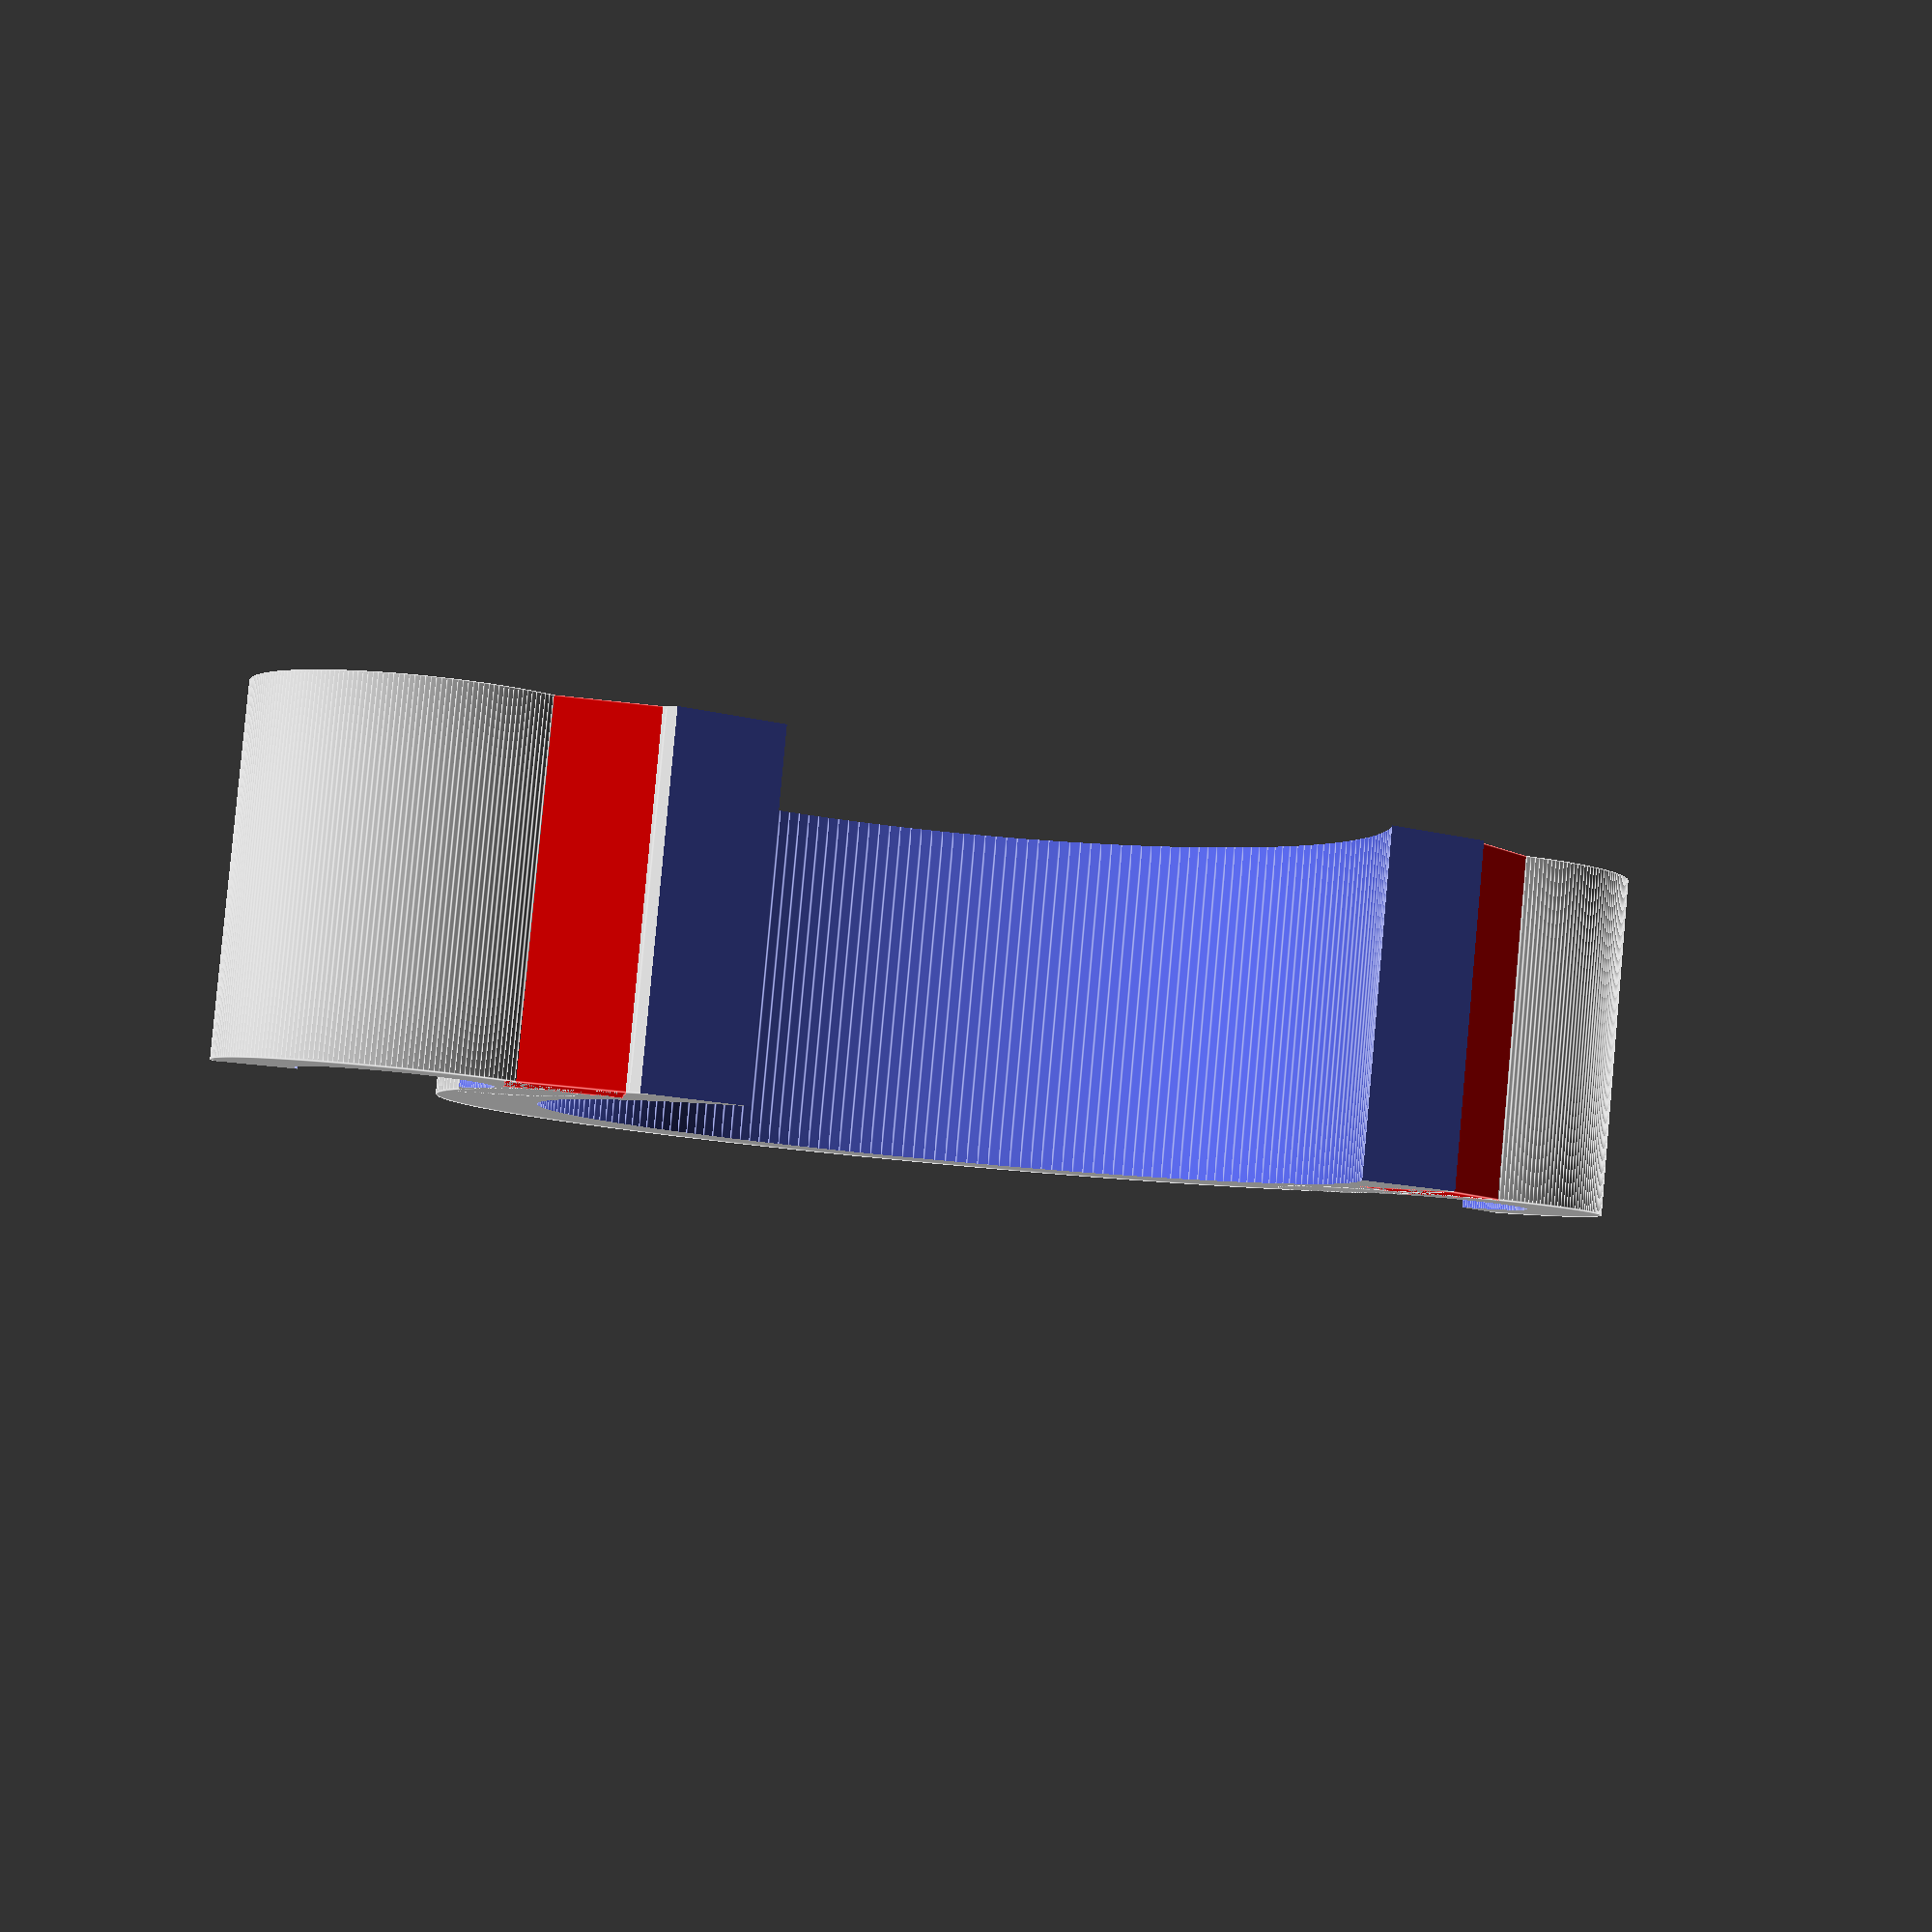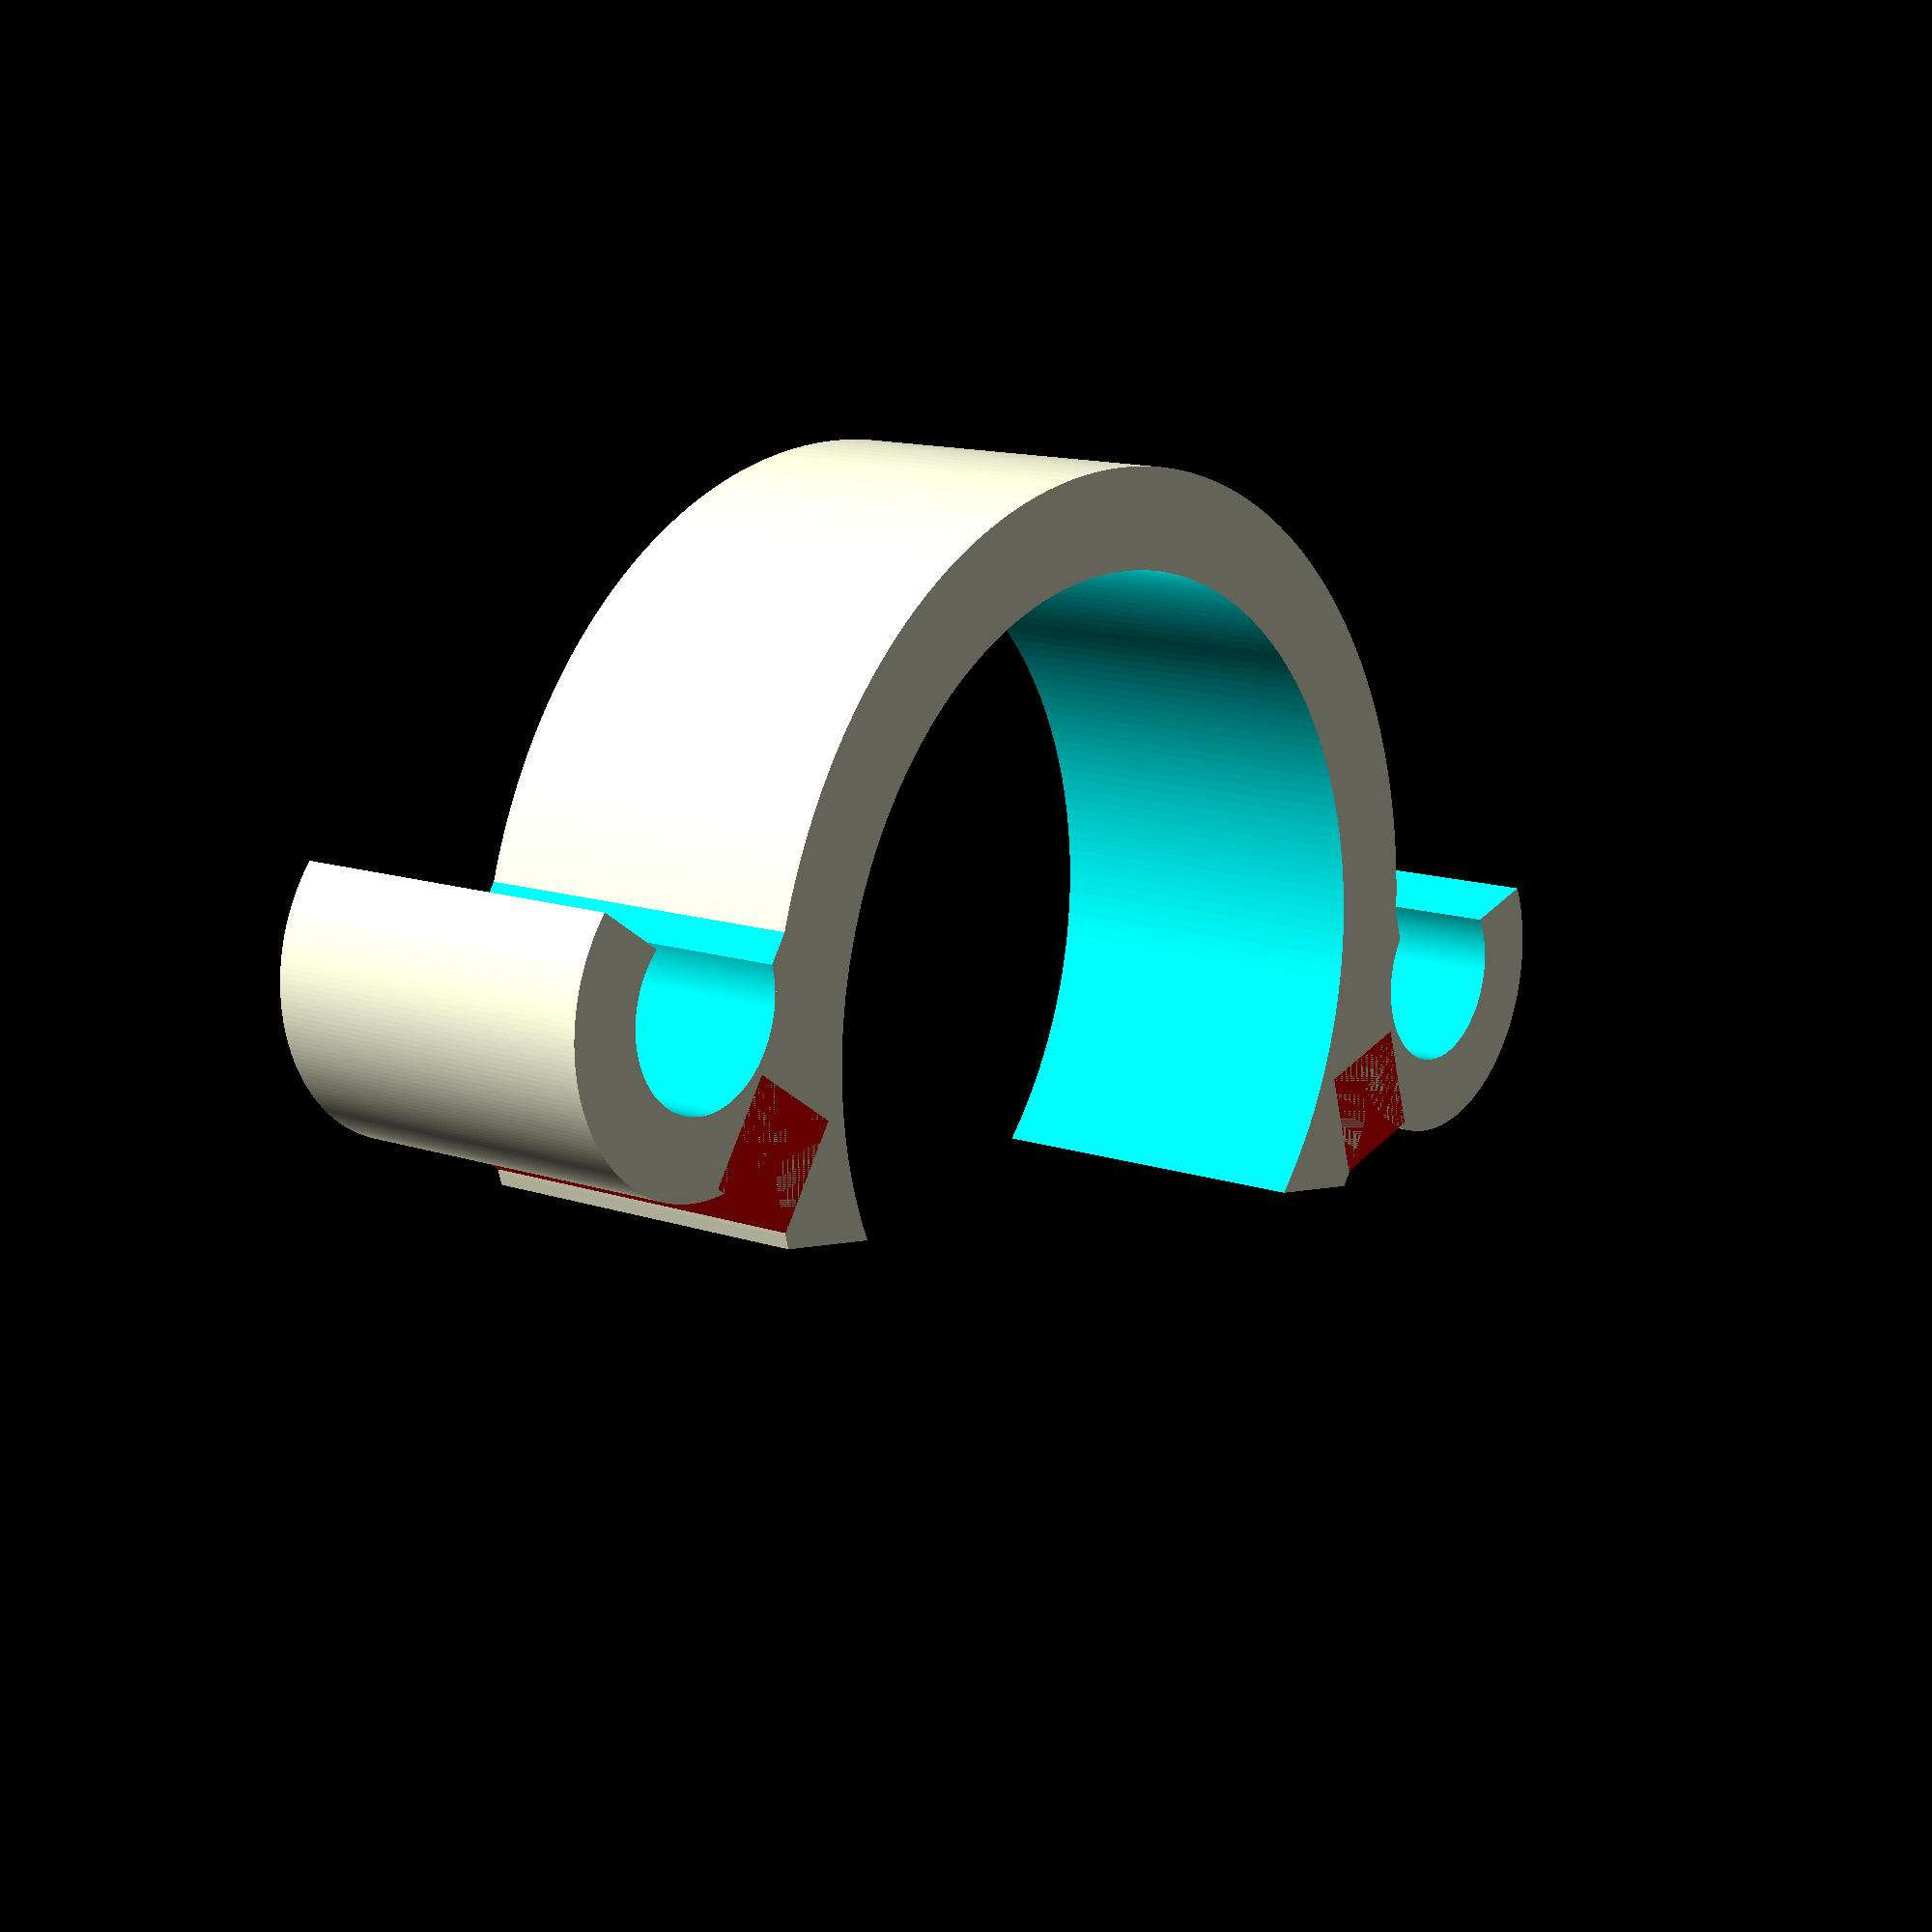
<openscad>
// ShipsBoatC
// Hanger for the fiberglass poles near the handlebars
// 
// Fiberglass 8 mm diameter
// Updated 3 Sept 2021 to strengthen a broken one

thick=16;

difference(){
    cylinder(h=thick,r=23.0,$fn=222);
    
    translate([0,0,-0.5])
    cylinder(h=thick+1,r=18.5,$fn=222);

    translate([-50,-110,-0.5])
    cube([100,100,thick+1]);

}

translate([18.5+3.5+4.2+1,0,0]){
difference(){
    cylinder(h=thick,r=4.2+3.5,$fn=222);
    
    translate([0,0,-0.5])
    cylinder(h=thick+1,r=4.2,$fn=222);

    translate([2,13,8])
    rotate([0,0,25])
    cube([20,20,thick+6],center=true);

}

color("red")
translate([-5,-6,8])
rotate([0,0,25])
cube([5,5,thick],center=true);
}

mirror([1,0,0])
translate([18.5+3.5+4.2+1,0,0]){
difference(){
    cylinder(h=thick,r=4.2+3.5,$fn=222);
    
    translate([0,0,-0.5])
    cylinder(h=thick+1,r=4.2,$fn=222);

    translate([2,13,8])
    rotate([0,0,25])
    cube([20,20,thick+6],center=true);

}

color("red")
translate([-5,-6,8])
rotate([0,0,25])
cube([5,5,thick],center=true);
}


</openscad>
<views>
elev=274.8 azim=210.9 roll=5.2 proj=p view=edges
elev=167.1 azim=188.7 roll=232.0 proj=p view=wireframe
</views>
